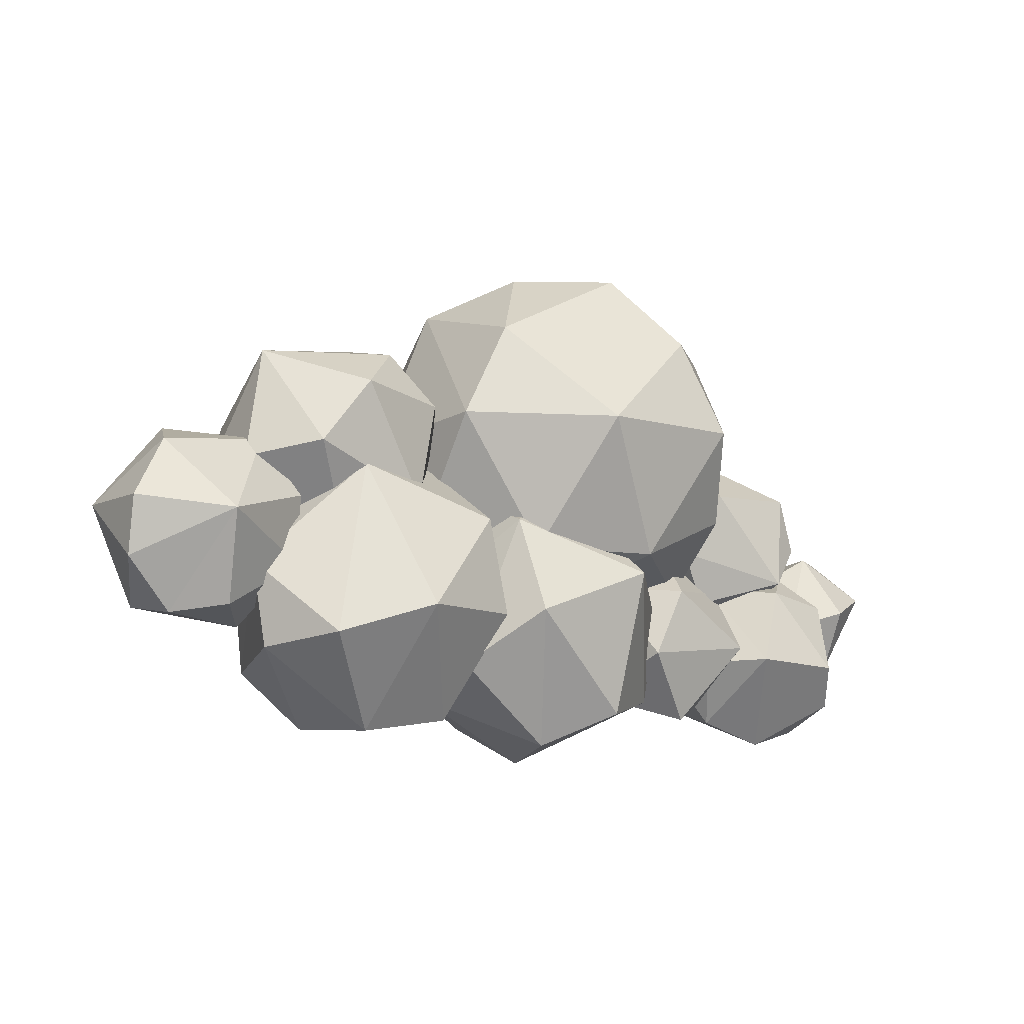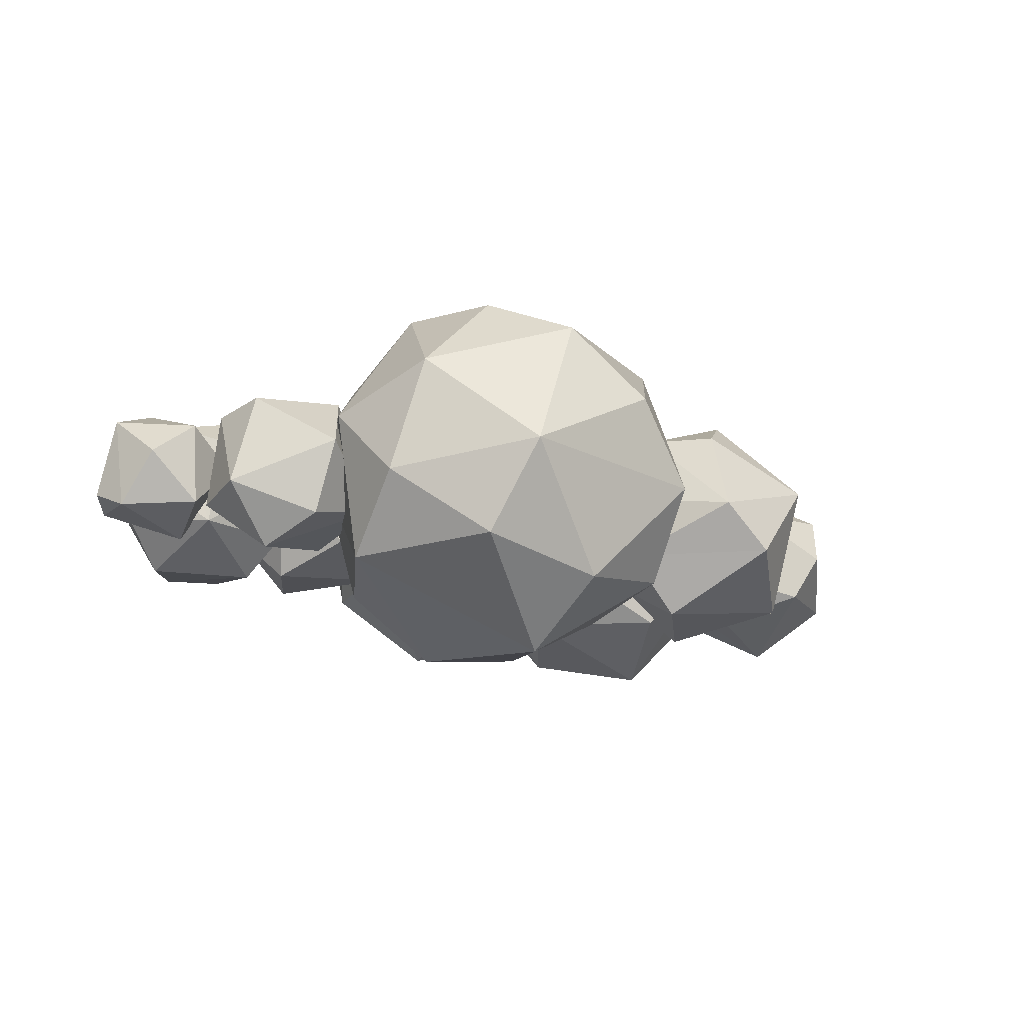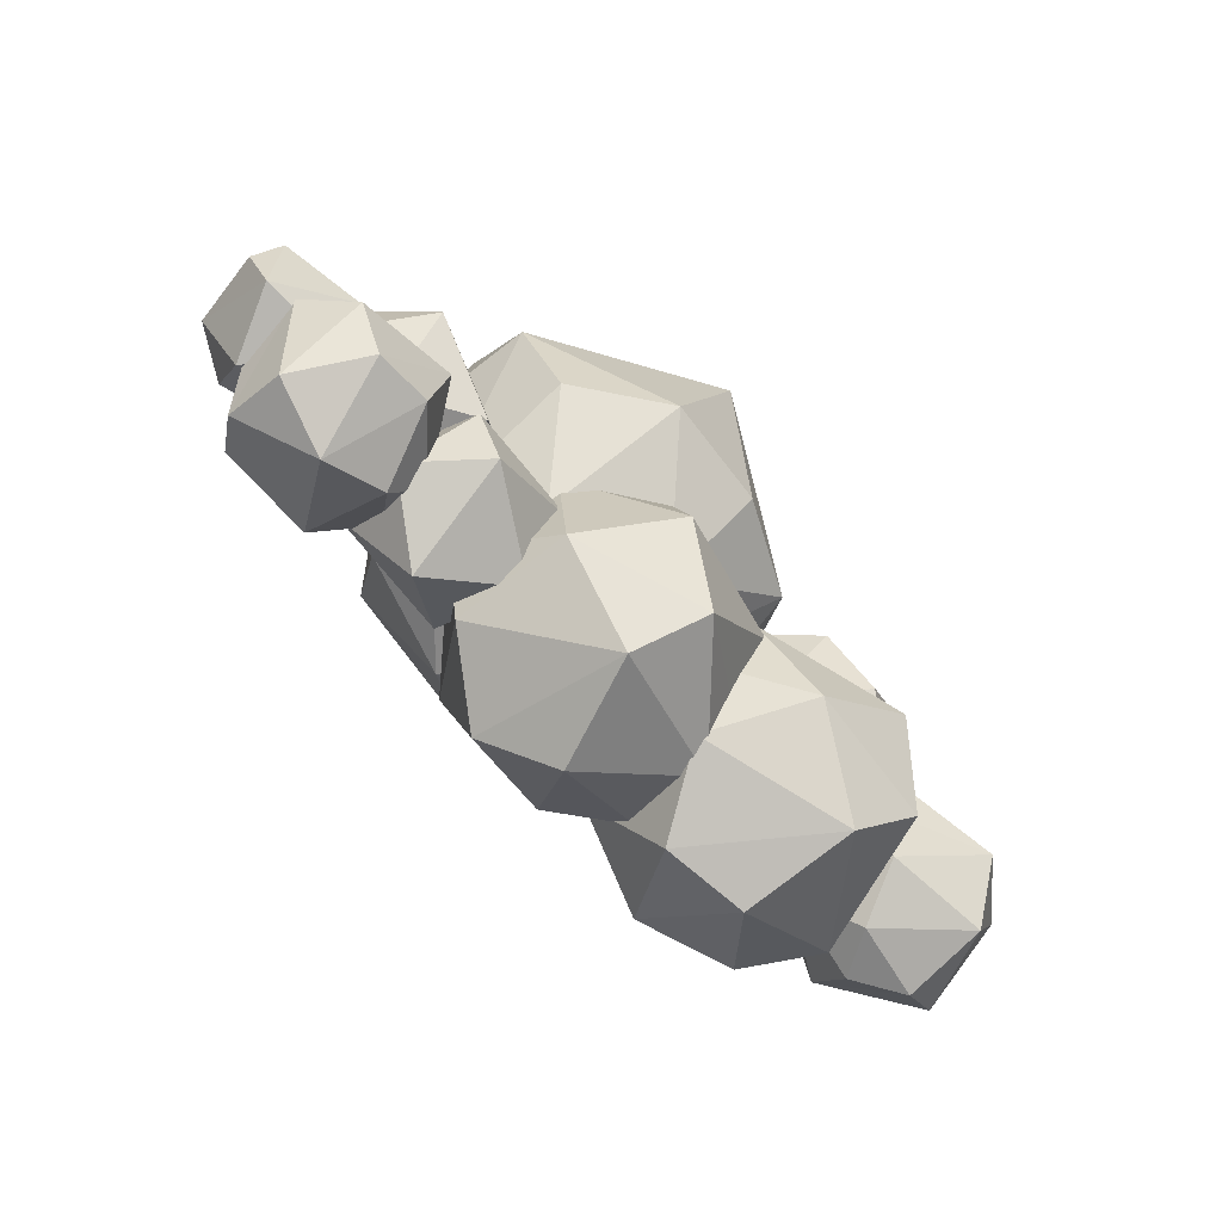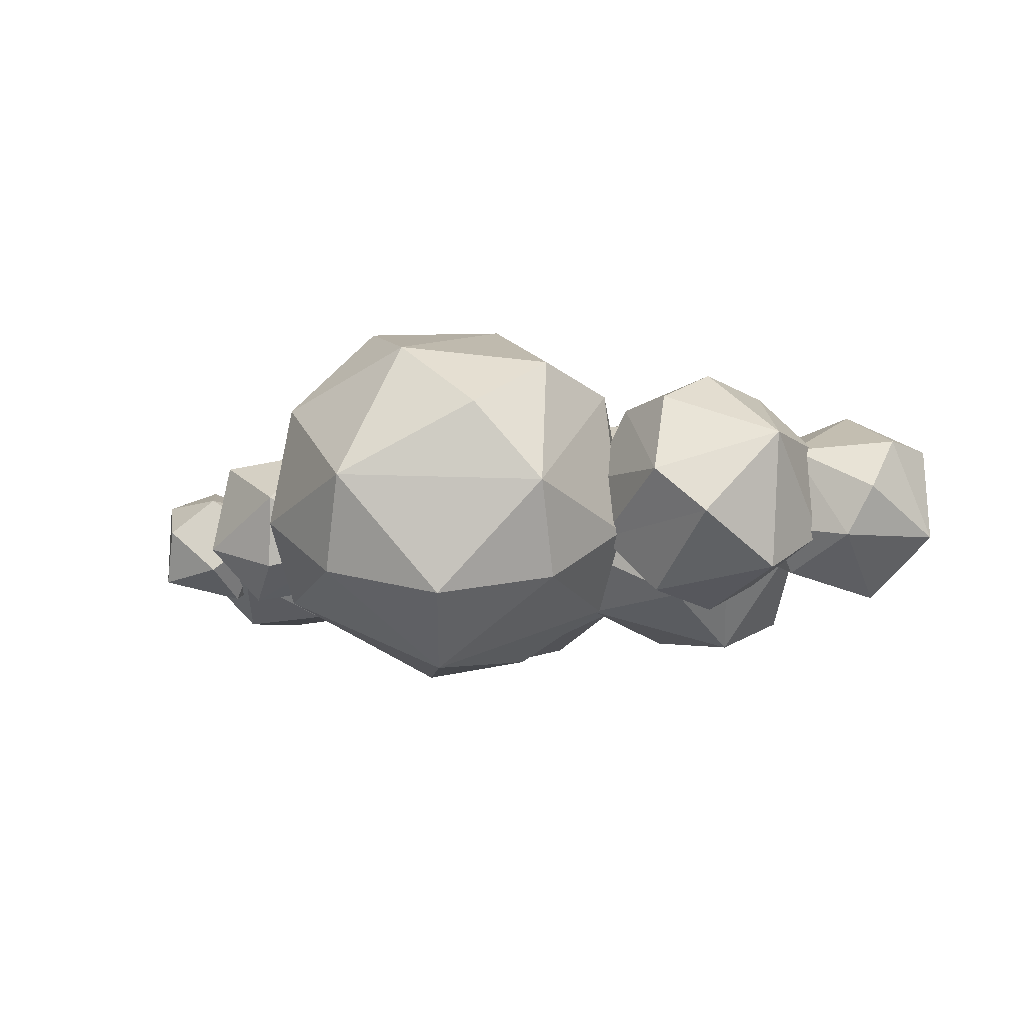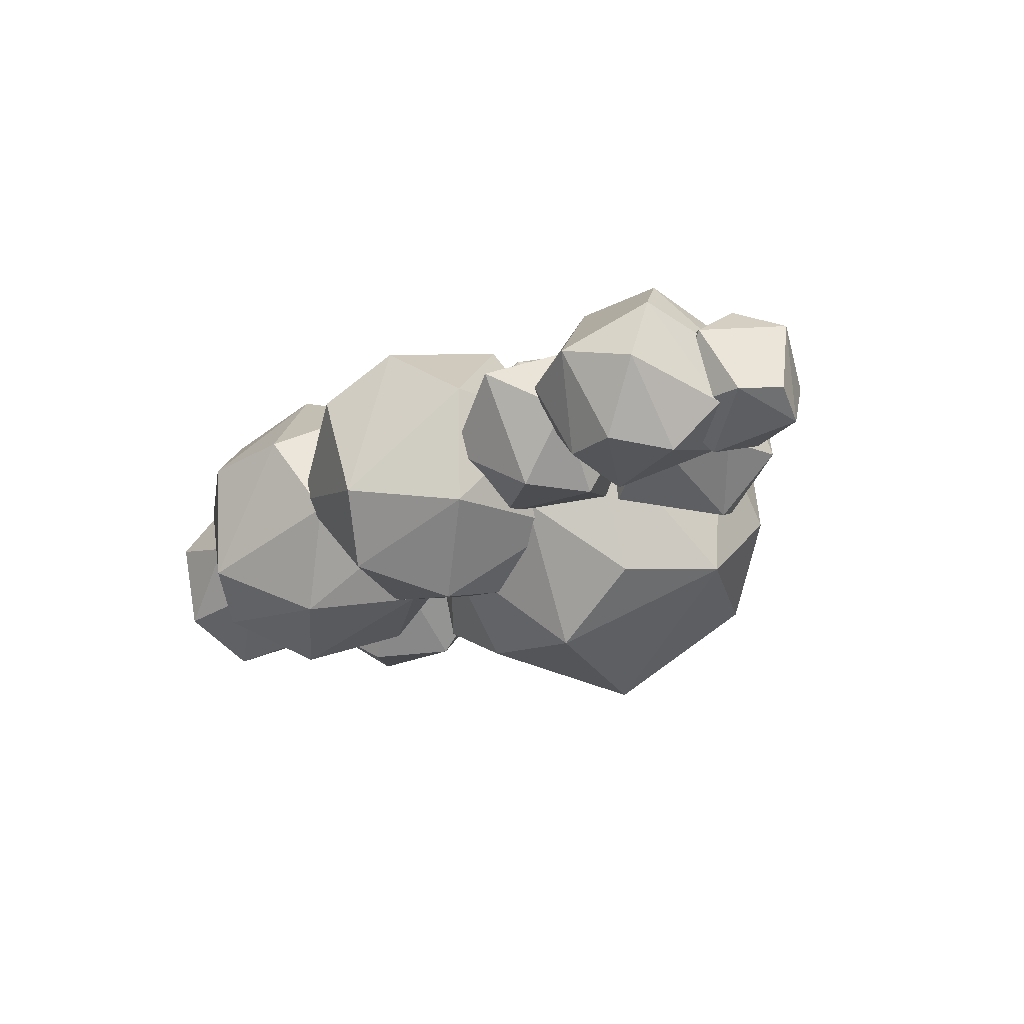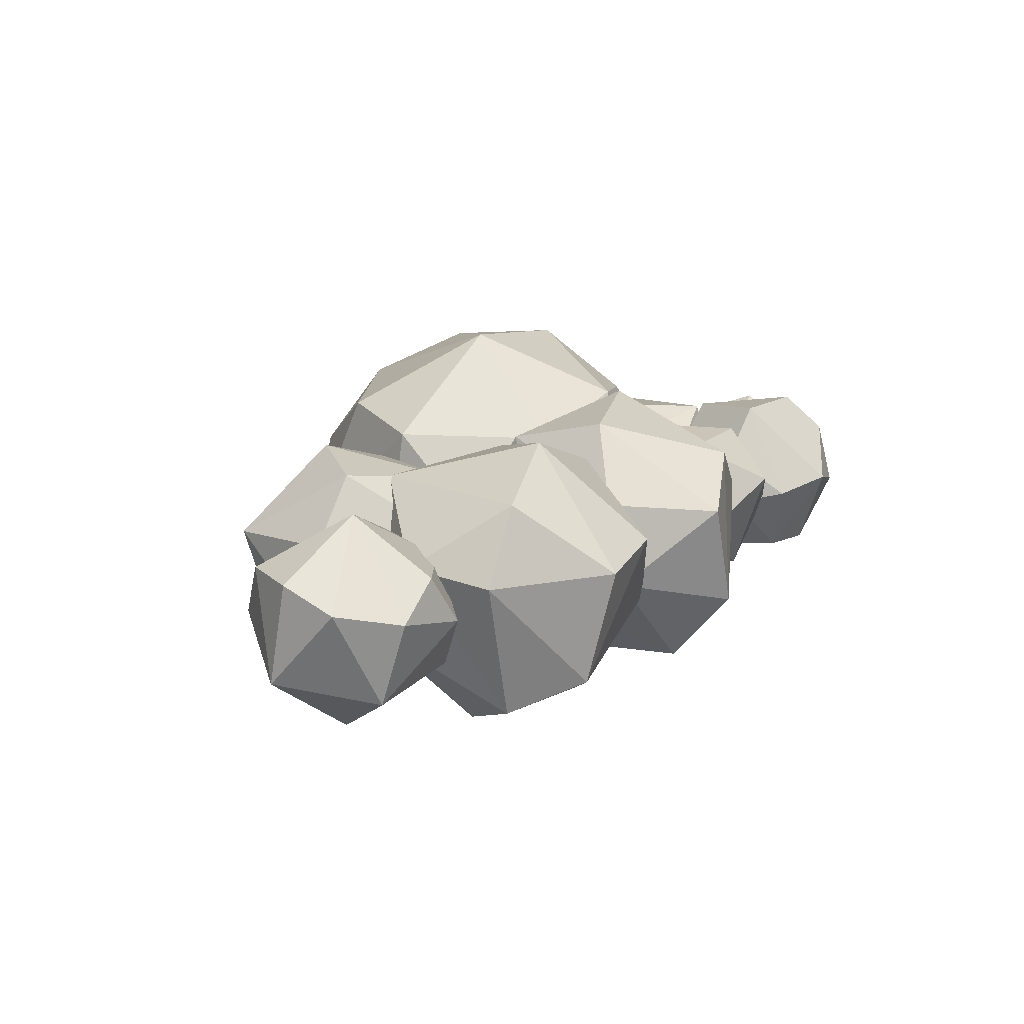
<metadata>
{"format":"obj","ext":"obj","renderer":"f3d","projection":"perspective","resolution":1024,"background":"white","views":[{"elev":-18.7,"azim":-32.0,"up":"+Y"},{"elev":-18.5,"azim":153.3,"up":"+Z"},{"elev":-67.5,"azim":134.8,"up":"+Y"},{"elev":-14.1,"azim":-163.4,"up":"+Z"},{"elev":-22.3,"azim":48.2,"up":"+Z"},{"elev":17.0,"azim":-52.9,"up":"+Z"}]}
</metadata>
<code>
o Icosphere.009_Icosphere.003
v 1.812 -0.086 0.3426
v 1.586 -0.2999 -0.1664
v 1.65 0.243 -0.1995
v 1.844 -0.3586 0.1433
v 1.53 -0.1857 0.2361
v 2.081 -0.06132 -0.1396
v 2.03 0.04629 0.2327
v 1.672 0.2353 0.211
v 1.419 0.0598 0.05588
v 1.983 -0.2641 -0.1742
v 1.629 -0.05268 -0.3142
v 1.9 0.283 0.02559
v 1.997 0.1175 -0.2279
v 0.4293 -0.6448 -0.0909
v 0.7819 0.06911 -0.2383
v 0.5334 -0.4935 0.3613
v 0.819 -0.7768 0.159
v 1.11 -0.3806 0.3243
v 0.664 -0.1509 0.4058
v 0.3898 -0.09517 0.08605
v 0.8722 -0.5628 -0.3791
v 0.4317 -0.2886 -0.3162
v 1.152 -0.574 -0.07787
v 0.9998 -0.2544 -0.3748
v 0.7221 0.0681 0.1986
v 1.112 -0.02442 0.09908
v 0.9003 0.03919 -0.3
v 1.139 0.6142 -0.2902
v 1.547 0.4762 -0.141
v 1.092 0.7358 0.06553
v 0.9809 -0.111 0.1574
v 1.374 0.01653 0.3459
v 1.315 -0.1486 -0.1426
v 1.56 0.1378 -0.1755
v 1.539 0.2502 0.2698
v 0.8139 0.1295 0.2436
v 1.309 0.3604 -0.4236
v 0.7608 0.416 -0.1728
v 0.9654 0.4381 0.3787
v 1.443 0.5118 0.3082
v 1.736 -0.6983 -0.05734
v 1.409 -0.8224 0.04331
v 0.9709 -0.5079 -0.06274
v 1.193 -0.2485 -0.4099
v 1.666 -0.3662 -0.4066
v 1.642 -0.4389 0.4181
v 1.099 0.01093 0.06552
v 1.522 0.07176 -0.2303
v 1.864 -0.1795 0.07092
v 1.481 0.08421 0.2131
v 1.51 -0.6341 -0.3735
v 1.118 -0.7252 -0.007653
v 1.244 -0.6049 -0.3601
v 1.85 -0.2396 -0.1898
v 1.754 -0.6029 0.2385
v 1.187 -0.4554 0.441
v 0.9848 -0.4478 0.1979
v 1.081 -0.08447 -0.2304
v 1.685 -0.06636 0.2992
v 1.324 -0.05334 0.3817
v 0.2184 -0.1974 0.6906
v -0.3572 -0.4652 0.6642
v -0.6241 -0.802 -0.06359
v 0.05911 -1.015 -0.2839
v 0.5577 -0.7215 0.1913
v 0.5266 0.1146 0.07177
v 0.1031 0.127 -0.5445
v 0.1957 -0.8801 0.4616
v -0.6126 -0.7025 0.336
v -0.1176 -1.038 0.2459
v 0.6801 -0.2613 0.1412
v -0.4272 0.01739 0.5363
v -0.7776 -0.4261 -0.1331
v 0.4836 -0.6474 -0.3621
v -0.1244 -0.7988 -0.5824
v -0.4997 0.2309 0.1139
v -0.5701 -0.1954 -0.4977
v 0.1156 -0.4057 -0.7134
v 0.03891 0.373 0.1598
v 0.5152 0.01507 -0.3278
v -0.2932 0.1927 -0.4534
v -0.4774 -0.473 0.5048
v -0.9903 -0.5482 0.7137
v -1.615 -0.7239 0.1727
v -1.158 -0.9616 -0.3706
v -0.4547 -0.8066 -0.1653
v -1.045 0.1987 -0.4957
v -0.6727 -0.9736 0.2269
v -1.404 -0.6977 0.5255
v -1.072 -1.06 0.1729
v -0.2927 -0.3591 -0.2183
v -0.5913 -0.008427 0.527
v -1.265 0.168 0.4883
v -1.717 -0.3283 0.2265
v -0.7616 -0.6294 -0.6032
v -1.418 -0.679 -0.5188
v -1.665 -0.05882 -0.1659
v -1.203 -0.2946 -0.7059
v -0.5015 -0.1371 -0.4955
v -0.7347 0.3223 0.1745
v -0.5085 0.1673 -0.218
v -1.337 0.2862 -0.2188
v -1.486 -0.3111 0.2291
v -1.937 -0.1853 0.5177
v -2.315 -0.3871 0.1714
v -2.112 -0.4939 -0.2907
v -1.6 -0.4469 -0.255
v -2.213 0.1784 0.2632
v -2.364 -0.04226 -0.2177
v -1.972 0.3001 -0.2523
v -1.841 -0.5686 0.2604
v -1.696 -0.6029 0.01904
v -2.078 -0.6073 0.1086
v -1.468 -0.1451 -0.2631
v -1.524 0.003827 0.3186
v -2.345 -0.1234 0.2713
v -2.023 -0.1905 -0.4965
v -1.634 0.05057 -0.3835
v -1.703 0.285 0.2278
v -1.573 0.2188 -0.1635
v -2.116 0.3344 -0.01087
v -0.8185 -0.02846 -0.1884
v -1.619 0.5746 -0.4601
v -0.9974 0.5106 -0.5303
v -0.9337 0.06162 0.4234
v -1.522 0.2225 0.5384
v -1.701 0.7616 0.1965
v -1.099 0.9576 -0.000153
v -0.6721 0.5159 0.09052
v -1.117 0.7839 0.4291
v -1.402 -0.05075 -0.421
v -1.213 0.1818 -0.5846
v -1.704 -0.05484 0.01443
v -1.803 0.1734 -0.2195
v -0.7267 0.5592 -0.2439
v -1.189 -0.2261 0.1817
v -1.793 0.1739 0.252
v -1.35 0.932 -0.2305
v -0.8613 0.5578 0.4371
v -1.307 0.5514 0.5928
v 0.6211 0.579 0.8614
v 0.09803 1.409 0.6093
v -0.06953 -0.2428 -0.412
v 0.5111 -0.2214 -0.2717
v -0.1563 -0.3497 0.08656
v 0.8209 -0.07869 0.1171
v 0.7615 0.2193 -0.5886
v -0.178 0.1846 -0.8154
v -0.6296 0.2575 -0.5741
v 0.3347 0.2039 -0.8803
v 0.05509 0.9039 -0.9518
v 0.9515 0.6961 -0.5247
v 0.7952 0.2064 0.5478
v 1.046 0.6471 0.231
v -0.2991 -0.1006 0.5167
v 0.2816 -0.07917 0.657
v -0.8334 0.5778 -0.2228
v -0.725 0.1503 0.1807
v -0.06944 1.304 -0.6488
v -0.5831 1.018 -0.5396
v 0.9371 1.075 -0.1725
v 0.5112 1.325 -0.5086
v -0.7394 0.5288 0.5329
v -0.6087 1.304 -0.1089
v 0.3684 1.575 -0.07839
v 0.7952 1.162 0.4014
v -0.1226 0.4872 0.9702
v 0.3901 1.04 0.8236
v -0.5494 1.006 0.5967
v -0.299 1.446 0.2799
f 7 4 10
f 4 1 5
f 7 10 6
f 1 7 8
f 13 11 3
f 11 9 3
f 9 8 3
f 3 8 12
f 12 13 3
f 6 10 13
f 10 11 13
f 2 9 11
f 7 12 8
f 7 13 12
f 7 6 13
f 10 2 11
f 2 5 9
f 9 5 8
f 5 1 8
f 4 2 10
f 4 5 2
f 1 4 7
f 17 16 14
f 16 19 20
f 26 24 15
f 24 22 15
f 22 20 15
f 15 20 25
f 25 26 15
f 18 23 26
f 23 24 26
f 21 22 24
f 19 25 20
f 19 26 25
f 19 18 26
f 23 21 24
f 21 14 22
f 22 14 20
f 14 16 20
f 16 18 19
f 17 21 23
f 17 14 21
f 18 17 23
f 17 18 16
f 33 31 27
f 34 29 35
f 38 39 30
f 28 38 30
f 29 28 30
f 40 29 30
f 39 40 30
f 35 29 40
f 37 28 29
f 36 39 38
f 32 40 39
f 32 35 40
f 29 34 37
f 37 38 28
f 37 27 38
f 38 27 36
f 27 31 36
f 36 32 39
f 36 31 32
f 32 34 35
f 33 37 34
f 33 27 37
f 32 33 34
f 33 32 31
f 53 51 42
f 41 51 45
f 53 42 52
f 41 45 54
f 42 41 55
f 43 52 57
f 44 43 58
f 45 44 48
f 41 54 55
f 42 55 56
f 45 48 54
f 46 49 59
f 56 46 60
f 47 56 60
f 48 47 50
f 49 48 59
f 59 48 50
f 50 47 60
f 60 59 50
f 60 46 59
f 54 48 49
f 58 47 48
f 57 56 47
f 56 55 46
f 55 49 46
f 55 54 49
f 48 44 58
f 58 57 47
f 58 43 57
f 57 52 56
f 52 42 56
f 51 44 45
f 51 53 44
f 53 43 44
f 53 52 43
f 42 51 41
f 70 68 62
f 61 68 65
f 70 62 69
f 61 65 71
f 62 61 72
f 63 69 73
f 64 63 75
f 65 64 74
f 65 74 71
f 80 78 67
f 67 78 81
f 78 77 81
f 77 76 81
f 81 79 67
f 81 76 79
f 79 80 67
f 79 66 80
f 71 80 66
f 71 74 80
f 74 78 80
f 75 77 78
f 73 76 77
f 72 79 76
f 61 66 79
f 61 71 66
f 74 75 78
f 74 64 75
f 75 73 77
f 75 63 73
f 73 72 76
f 73 69 72
f 69 62 72
f 72 61 79
f 68 64 65
f 68 70 64
f 70 63 64
f 70 69 63
f 62 68 61
f 90 88 83
f 82 88 86
f 90 83 89
f 82 86 91
f 83 82 92
f 84 89 94
f 85 84 96
f 86 85 95
f 82 91 92
f 83 92 93
f 86 95 91
f 101 99 87
f 99 98 87
f 87 98 102
f 98 97 102
f 97 93 102
f 102 100 87
f 102 93 100
f 100 101 87
f 91 95 99
f 95 98 99
f 96 97 98
f 94 93 97
f 92 100 93
f 92 101 100
f 92 91 101
f 91 99 101
f 95 96 98
f 95 85 96
f 96 94 97
f 96 84 94
f 94 89 93
f 89 83 93
f 88 85 86
f 88 90 85
f 90 84 85
f 90 89 84
f 83 88 82
f 103 112 107
f 111 113 112
f 103 107 114
f 104 103 115
f 105 104 116
f 106 105 109
f 107 106 117
f 103 114 115
f 106 109 117
f 107 117 114
f 108 119 121
f 109 108 121
f 117 109 110
f 120 118 110
f 118 117 110
f 110 109 121
f 121 119 110
f 119 120 110
f 114 117 118
f 116 108 109
f 104 119 108
f 104 115 119
f 115 120 119
f 115 114 120
f 114 118 120
f 109 105 116
f 116 104 108
f 112 106 107
f 112 113 106
f 113 105 106
f 113 104 105
f 113 111 104
f 111 103 104
f 111 112 103
f 122 132 124
f 131 134 123
f 131 123 132
f 122 124 135
f 123 134 127
f 124 123 138
f 123 127 138
f 124 138 135
f 125 129 139
f 126 125 140
f 127 126 140
f 128 127 130
f 129 128 139
f 139 128 130
f 130 127 140
f 140 139 130
f 140 125 139
f 135 128 129
f 135 138 128
f 138 127 128
f 137 126 127
f 136 125 126
f 122 129 125
f 122 135 129
f 127 134 137
f 134 133 137
f 137 136 126
f 137 133 136
f 136 122 125
f 132 123 124
f 134 131 133
f 131 136 133
f 131 122 136
f 131 132 122
f 150 144 143
f 150 143 148
f 146 153 156
f 145 155 158
f 149 157 160
f 151 159 162
f 152 161 154
f 141 166 168
f 168 166 142
f 166 165 142
f 142 165 170
f 165 164 170
f 170 169 142
f 170 164 169
f 164 163 169
f 169 167 142
f 169 163 167
f 167 168 142
f 167 141 168
f 154 166 141
f 154 161 166
f 161 165 166
f 162 159 165
f 159 164 165
f 160 157 164
f 157 163 164
f 158 155 163
f 155 167 163
f 156 141 167
f 156 153 141
f 161 162 165
f 161 152 162
f 152 151 162
f 159 160 164
f 159 151 160
f 151 149 160
f 157 158 163
f 157 149 158
f 149 145 158
f 155 156 167
f 155 145 156
f 145 146 156
f 153 154 141
f 153 146 154
f 146 152 154
f 147 150 152
f 150 151 152
f 150 148 151
f 148 149 151
f 148 143 149
f 143 145 149
f 146 147 152
f 146 144 147
f 144 150 147
f 143 144 145
f 144 146 145

</code>
